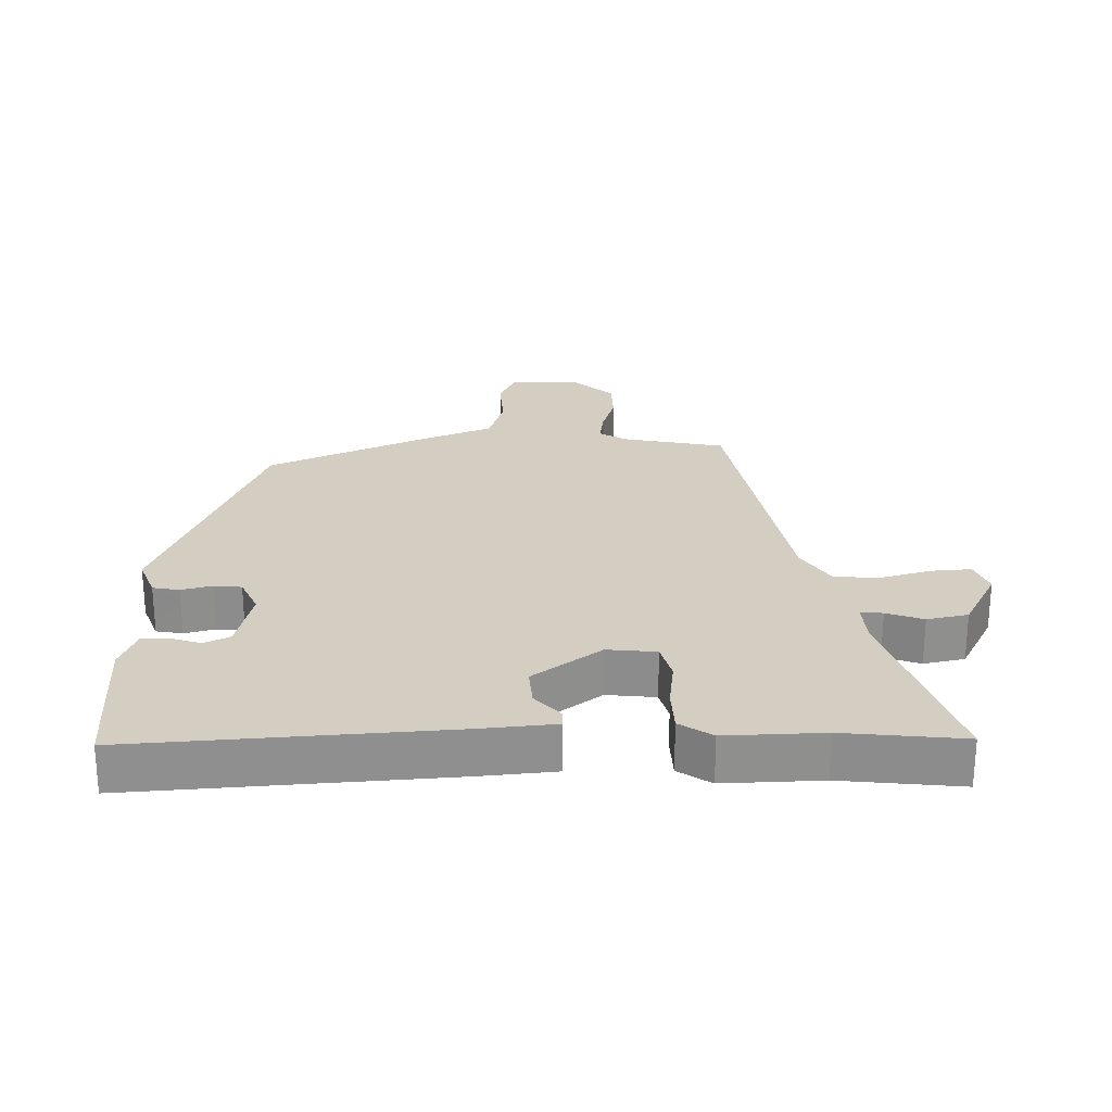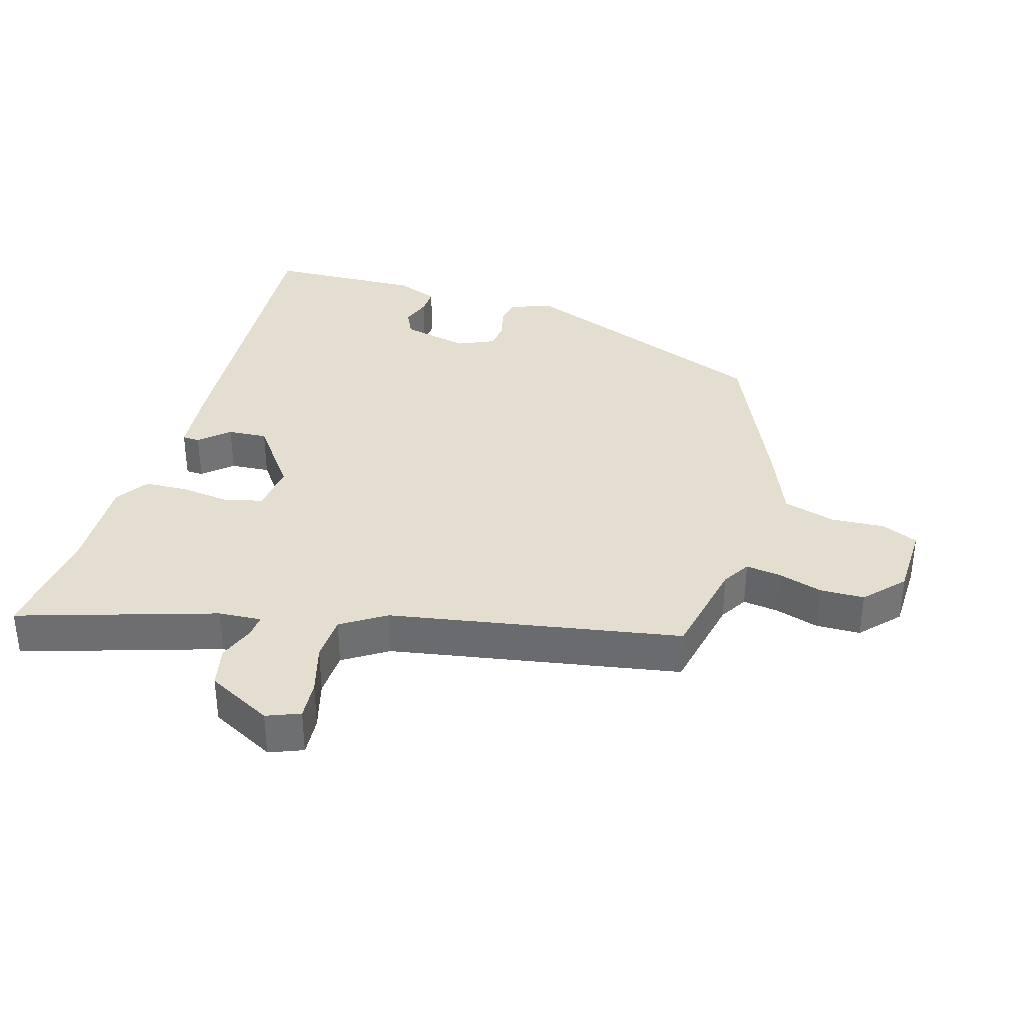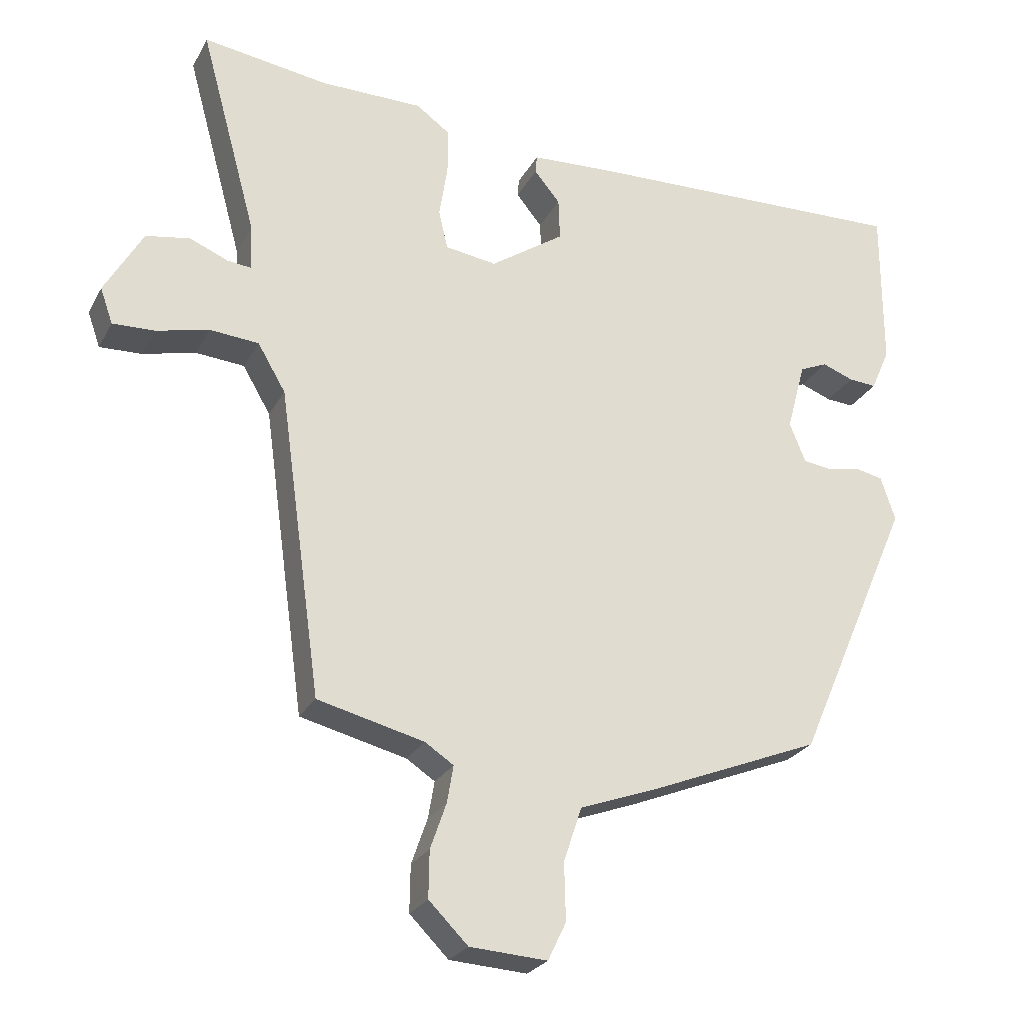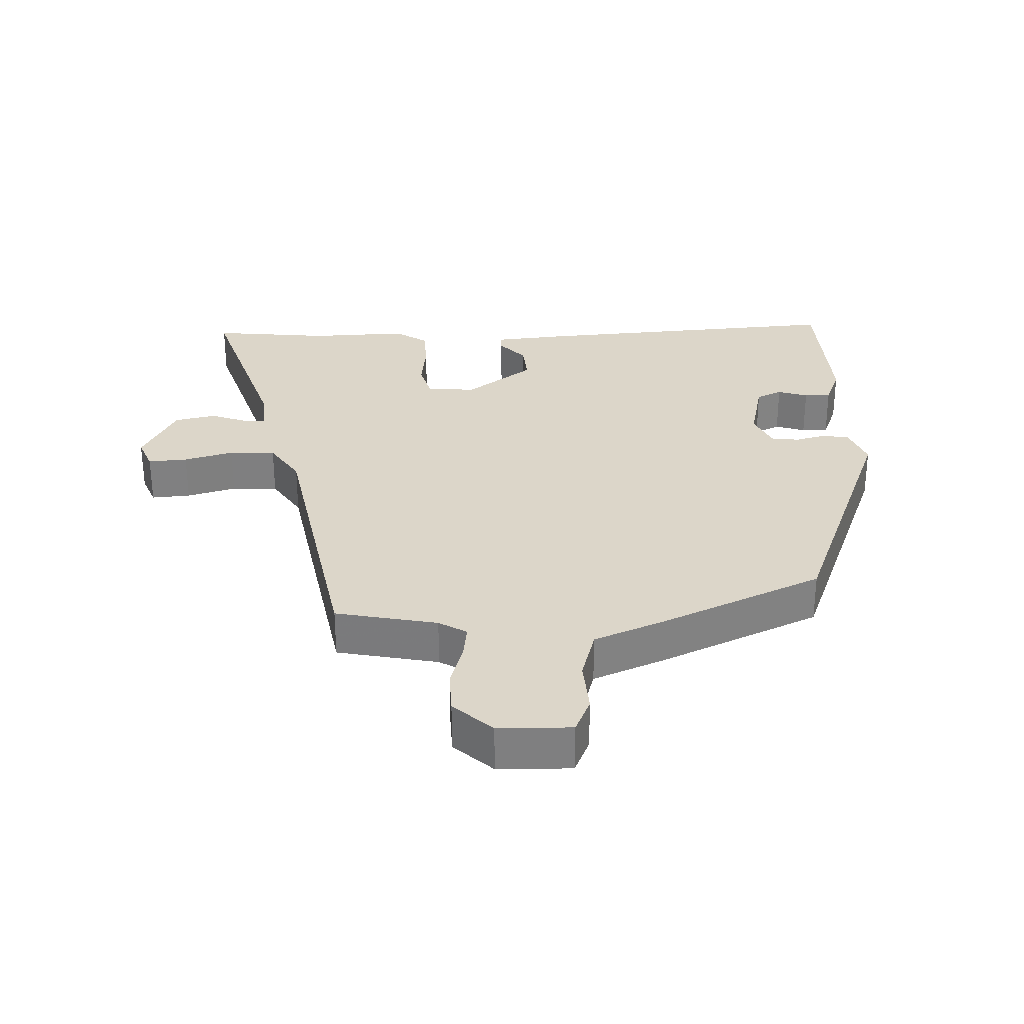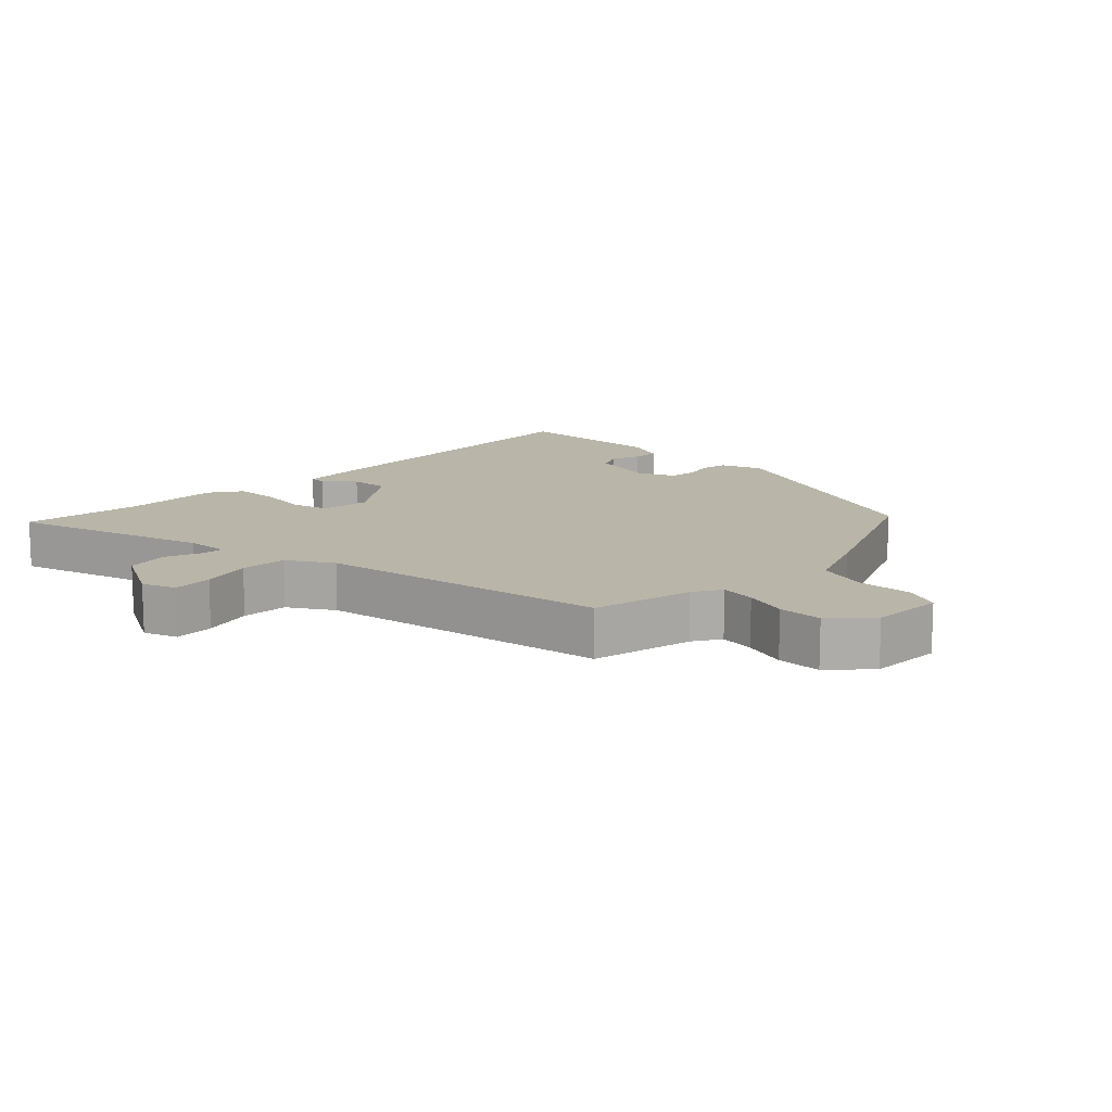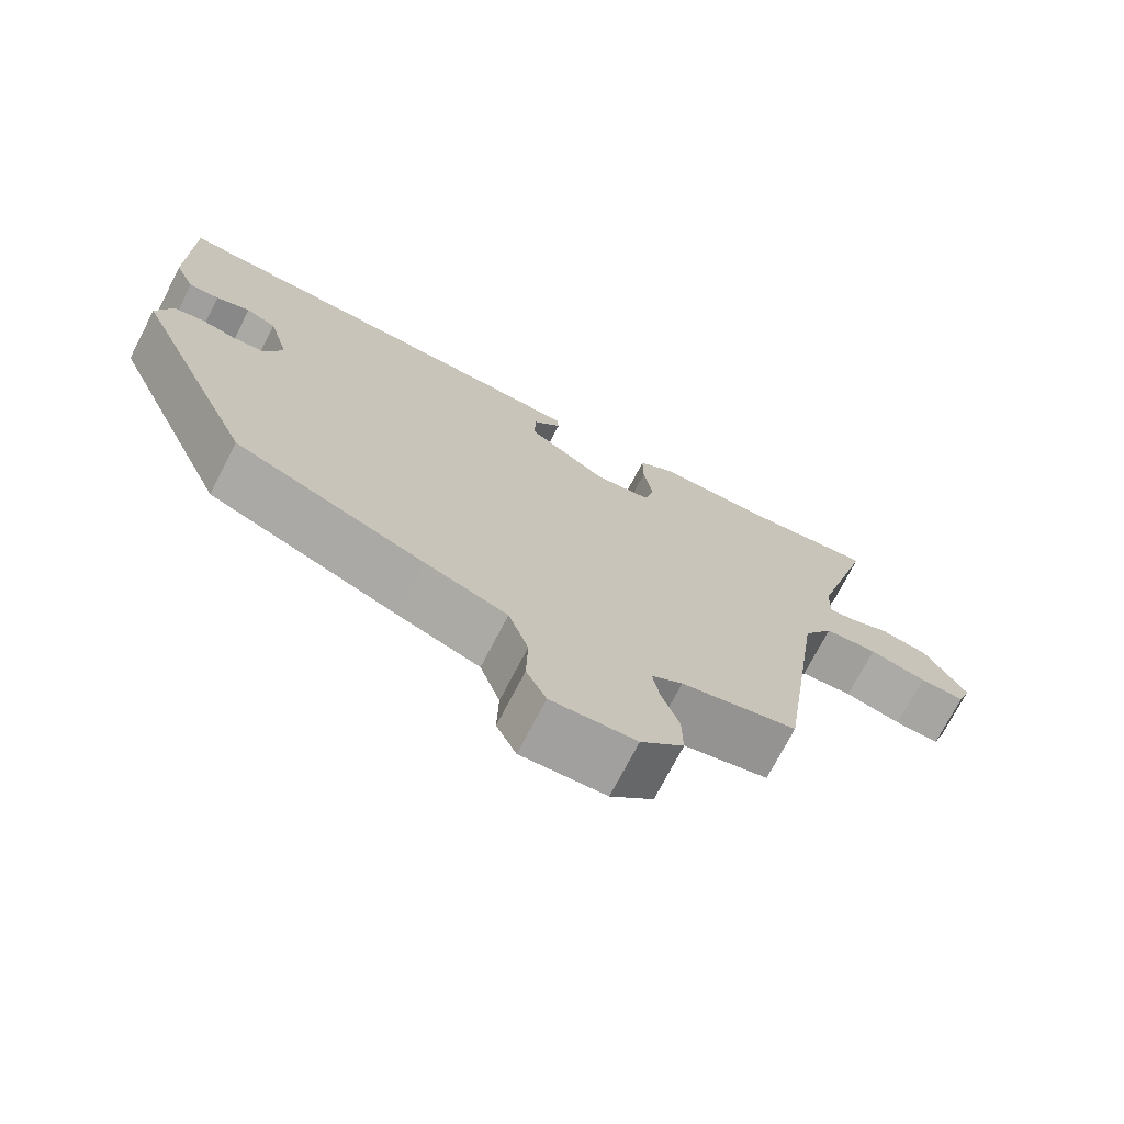
<metadata>
{"format":"obj","ext":"obj","renderer":"f3d","projection":"perspective","resolution":1024,"background":"white","views":[{"elev":25.0,"azim":-3.4,"up":"+Y"},{"elev":35.7,"azim":104.3,"up":"+Y"},{"elev":-25.4,"azim":157.4,"up":"+Z"},{"elev":30.2,"azim":175.5,"up":"+Y"},{"elev":13.4,"azim":132.7,"up":"+Y"},{"elev":-73.1,"azim":-27.4,"up":"+Z"}]}
</metadata>
<code>
v 0.397 0.07 -0.476
v 0.244 0.07 -0.514
v 0.203 0.07 -0.541
v 0.212 0.07 -0.594
v 0.235 0.07 -0.66
v 0.236 0.07 -0.727
v 0.18 0.07 -0.783
v 0.069 0.07 -0.79
v 0.043 0.07 -0.736
v 0.045 0.07 -0.654
v 0.019 0.07 -0.576
v -0.09 0.07 -0.536
v -0.339 0.07 -0.436
v -0.506 0.07 -0.052
v -0.485 0.07 0.011
v -0.445 0.07 0.02
v -0.398 0.07 0.01
v -0.356 0.07 0.016
v -0.333 0.07 0.073
v -0.36 0.07 0.173
v -0.4 0.07 0.19
v -0.445 0.07 0.173
v -0.485 0.07 0.17
v -0.512 0.07 0.232
v -0.512 0.07 0.465
v -0.036 0.07 0.451
v 0.079 0.07 0.445
v 0.081 0.07 0.419
v 0.044 0.07 0.374
v 0.042 0.07 0.314
v 0.148 0.07 0.242
v 0.222 0.07 0.253
v 0.235 0.07 0.31
v 0.223 0.07 0.385
v 0.223 0.07 0.452
v 0.271 0.07 0.487
v 0.419 0.07 0.488
v 0.599 0.07 0.515
v 0.517 0.07 0.215
v 0.515 0.07 0.15
v 0.549 0.07 0.154
v 0.604 0.07 0.177
v 0.667 0.07 0.166
v 0.722 0.07 0.07
v 0.704 0.07 0.019
v 0.644 0.07 0.021
v 0.568 0.07 0.039
v 0.498 0.07 0.033
v 0.458 0.07 -0.035
v 0.397 0 -0.476
v 0.244 0 -0.514
v 0.203 0 -0.541
v 0.212 0 -0.594
v 0.235 0 -0.66
v 0.236 0 -0.727
v 0.18 0 -0.783
v 0.069 0 -0.79
v 0.043 0 -0.736
v 0.045 0 -0.654
v 0.019 0 -0.576
v -0.09 0 -0.536
v -0.339 0 -0.436
v -0.506 0 -0.052
v -0.485 0 0.011
v -0.445 0 0.02
v -0.398 0 0.01
v -0.356 0 0.016
v -0.333 0 0.073
v -0.36 0 0.173
v -0.4 0 0.19
v -0.445 0 0.173
v -0.485 0 0.17
v -0.512 0 0.232
v -0.512 0 0.465
v -0.036 0 0.451
v 0.079 0 0.445
v 0.081 0 0.419
v 0.044 0 0.374
v 0.042 0 0.314
v 0.148 0 0.242
v 0.222 0 0.253
v 0.235 0 0.31
v 0.223 0 0.385
v 0.223 0 0.452
v 0.271 0 0.487
v 0.419 0 0.488
v 0.599 0 0.515
v 0.517 0 0.215
v 0.515 0 0.15
v 0.549 0 0.154
v 0.604 0 0.177
v 0.667 0 0.166
v 0.722 0 0.07
v 0.704 0 0.019
v 0.644 0 0.021
v 0.568 0 0.039
v 0.498 0 0.033
v 0.458 0 -0.035
f 44 45 46 47
f 44 47 48
f 41 42 43 44
f 40 41 44 48
f 39 40 48 49
f 37 38 39
f 36 37 39 49
f 33 34 35 36
f 26 27 28 29
f 26 29 30
f 25 26 30
f 24 25 30 31
f 21 22 23 24
f 14 15 16 17
f 14 17 18
f 11 12 13 14
f 11 14 18
f 7 8 9 10
f 7 10 11
f 4 5 6 7
f 3 4 7 11
f 2 3 11 18
f 33 36 49 1
f 21 24 31
f 20 21 31
f 19 20 31
f 19 31 32
f 18 19 32
f 2 18 32
f 1 2 32 33
f 96 95 94 93
f 97 96 93
f 93 92 91 90
f 97 93 90 89
f 98 97 89 88
f 88 87 86
f 98 88 86 85
f 85 84 83 82
f 78 77 76 75
f 79 78 75
f 79 75 74
f 80 79 74 73
f 73 72 71 70
f 66 65 64 63
f 67 66 63
f 63 62 61 60
f 67 63 60
f 59 58 57 56
f 60 59 56
f 56 55 54 53
f 60 56 53 52
f 67 60 52 51
f 50 98 85 82
f 80 73 70
f 80 70 69
f 80 69 68
f 81 80 68
f 81 68 67
f 81 67 51
f 82 81 51 50
f 1 50 51 2
f 2 51 52 3
f 3 52 53 4
f 4 53 54 5
f 5 54 55 6
f 6 55 56 7
f 7 56 57 8
f 8 57 58 9
f 9 58 59 10
f 10 59 60 11
f 11 60 61 12
f 12 61 62 13
f 13 62 63 14
f 14 63 64 15
f 15 64 65 16
f 16 65 66 17
f 17 66 67 18
f 18 67 68 19
f 19 68 69 20
f 20 69 70 21
f 21 70 71 22
f 22 71 72 23
f 23 72 73 24
f 24 73 74 25
f 25 74 75 26
f 26 75 76 27
f 27 76 77 28
f 28 77 78 29
f 29 78 79 30
f 30 79 80 31
f 31 80 81 32
f 32 81 82 33
f 33 82 83 34
f 34 83 84 35
f 35 84 85 36
f 36 85 86 37
f 37 86 87 38
f 38 87 88 39
f 39 88 89 40
f 40 89 90 41
f 41 90 91 42
f 42 91 92 43
f 43 92 93 44
f 44 93 94 45
f 45 94 95 46
f 46 95 96 47
f 47 96 97 48
f 48 97 98 49
f 49 98 50 1

</code>
